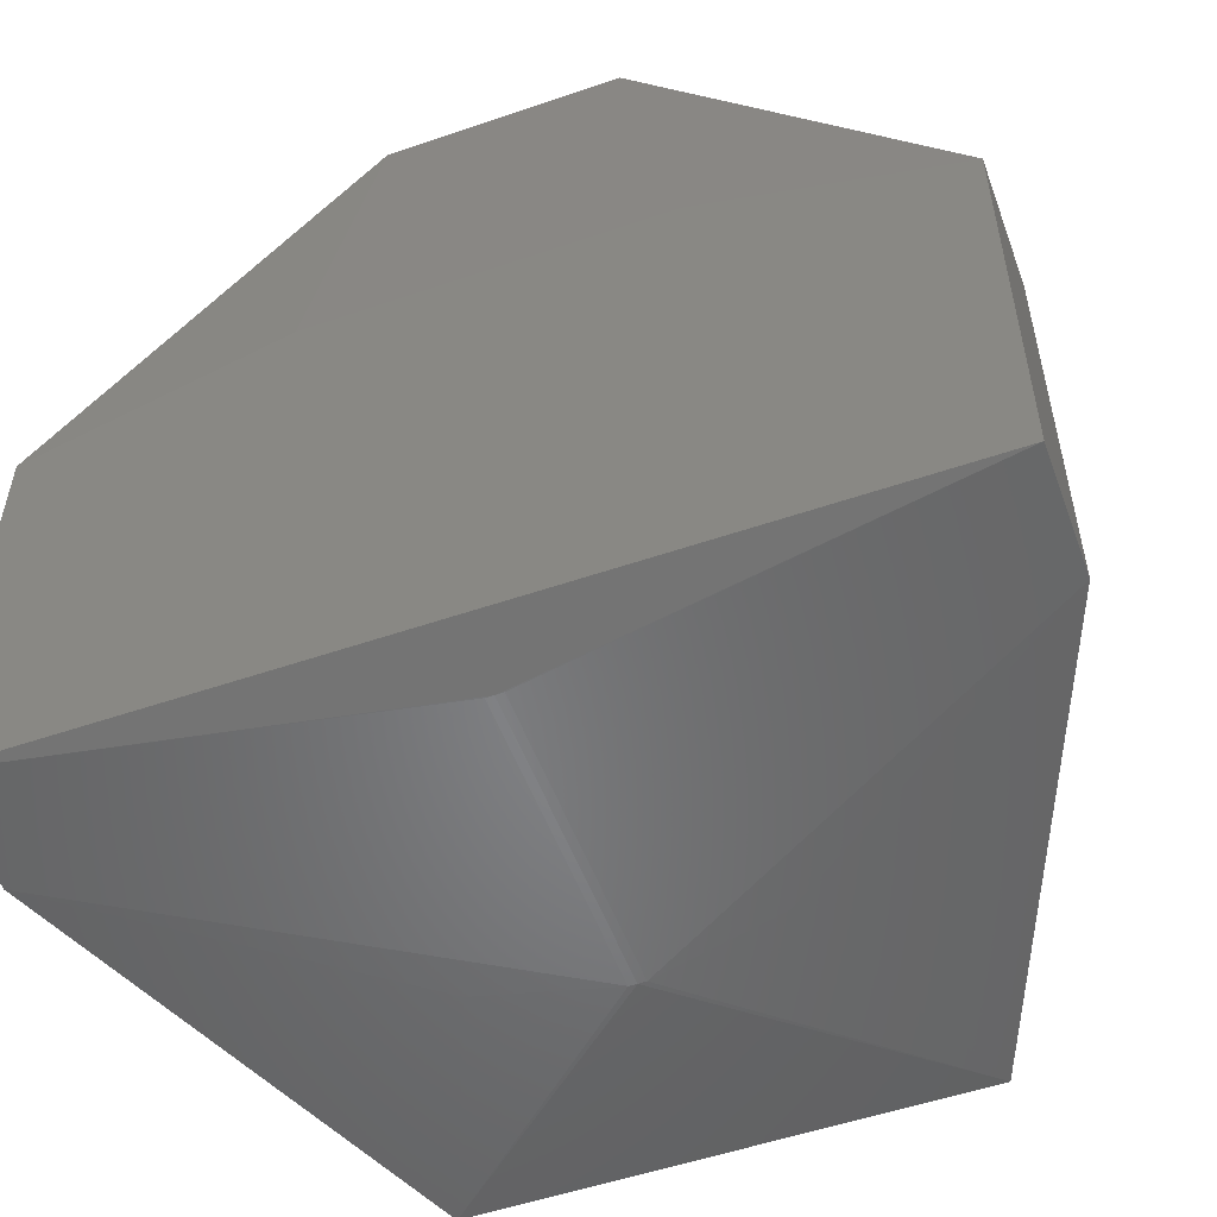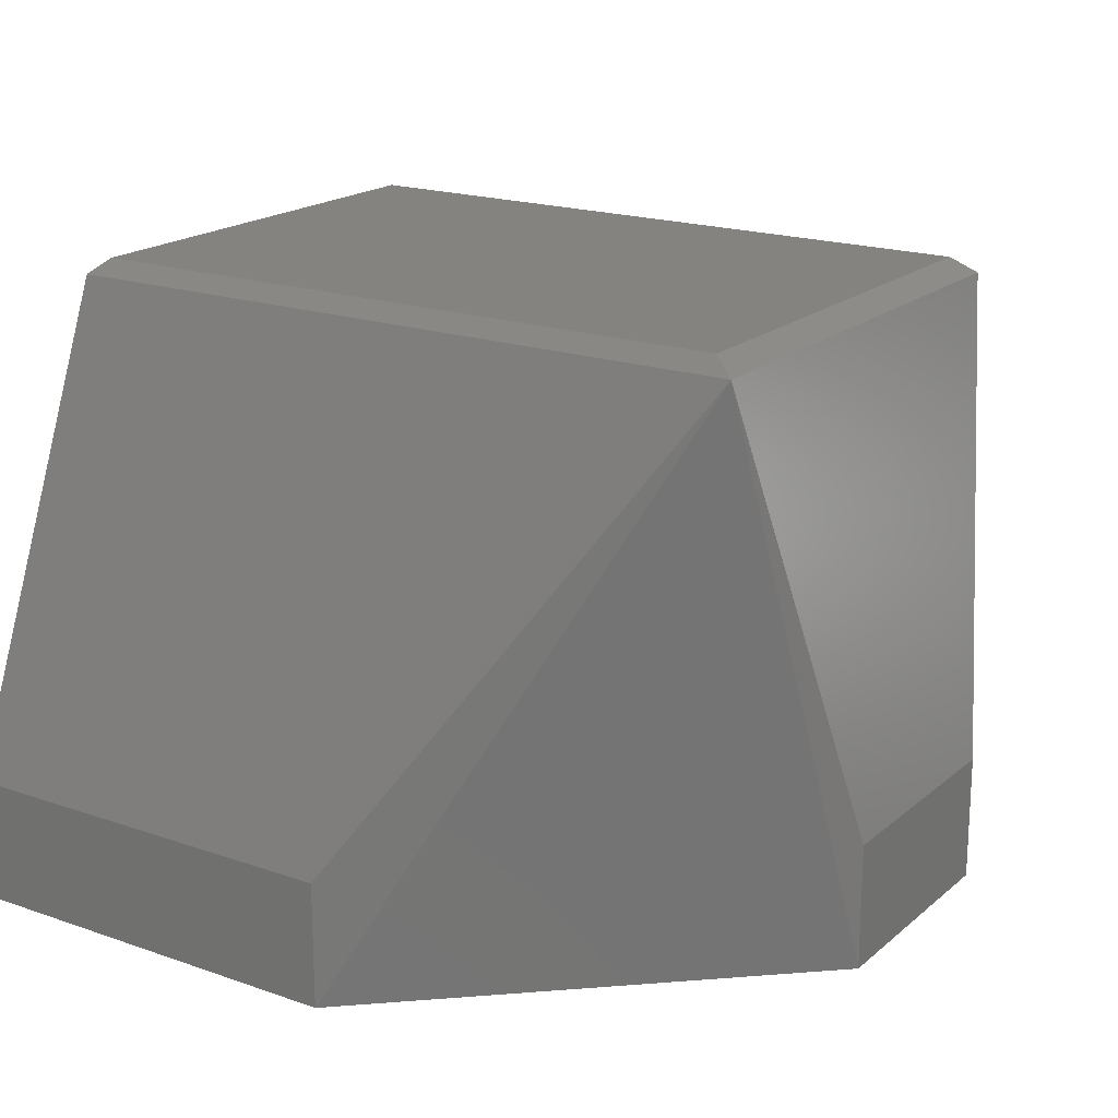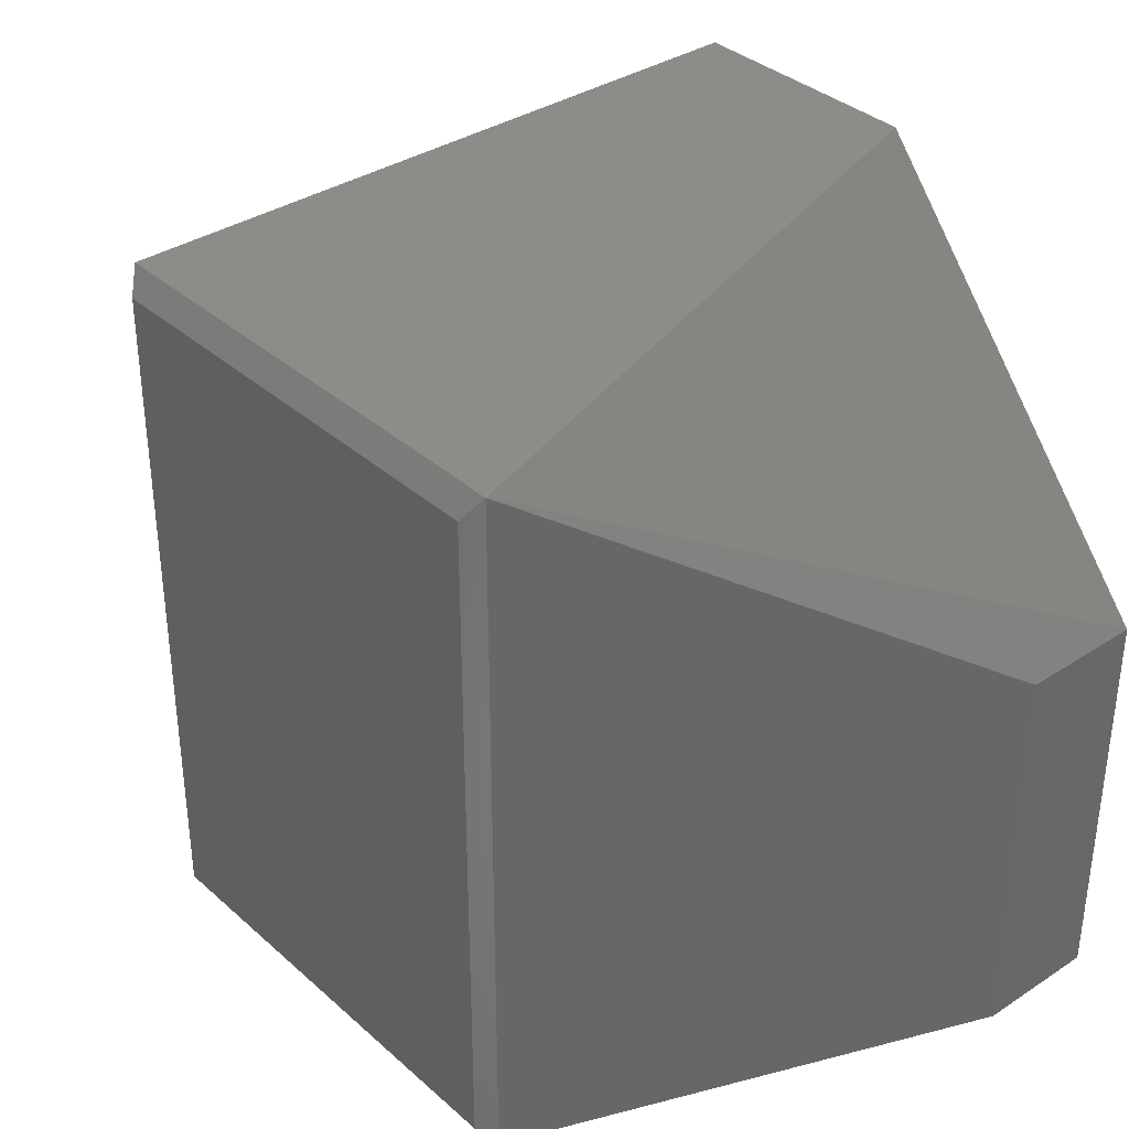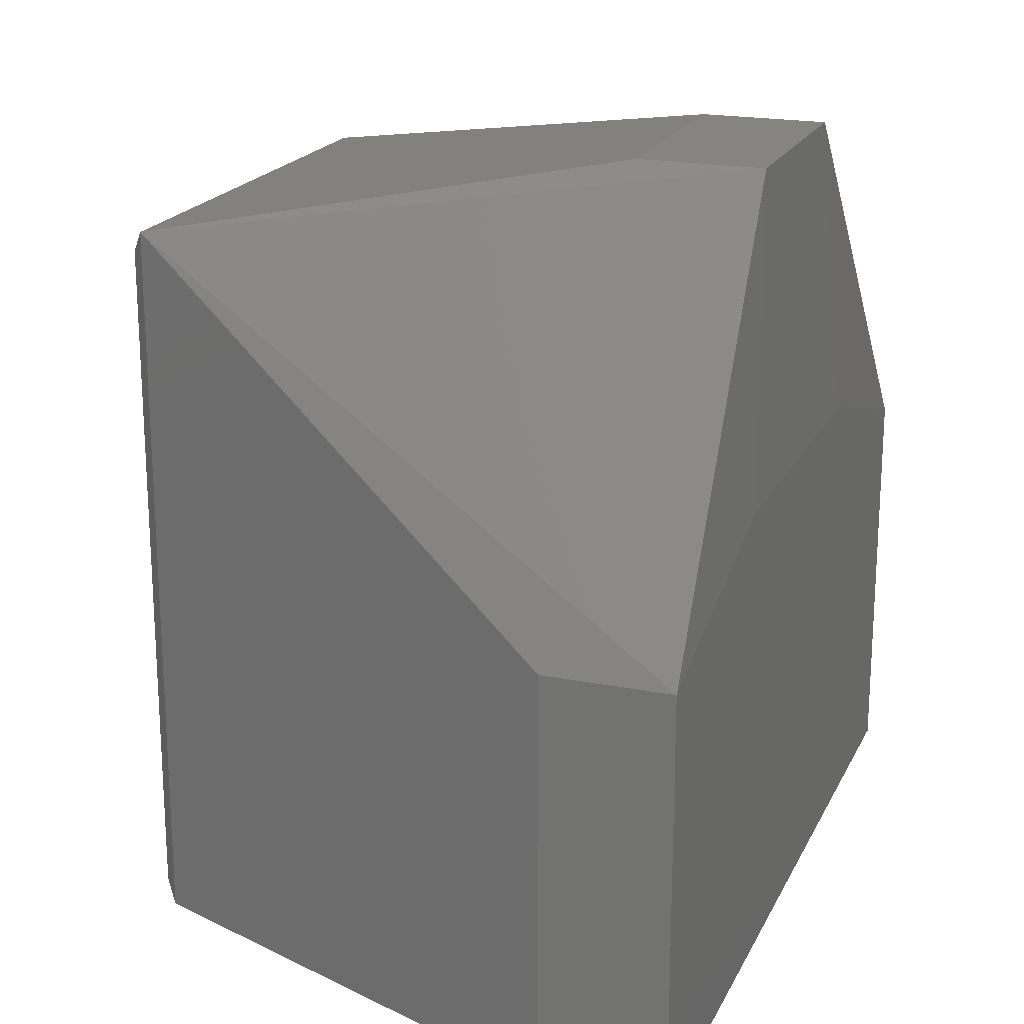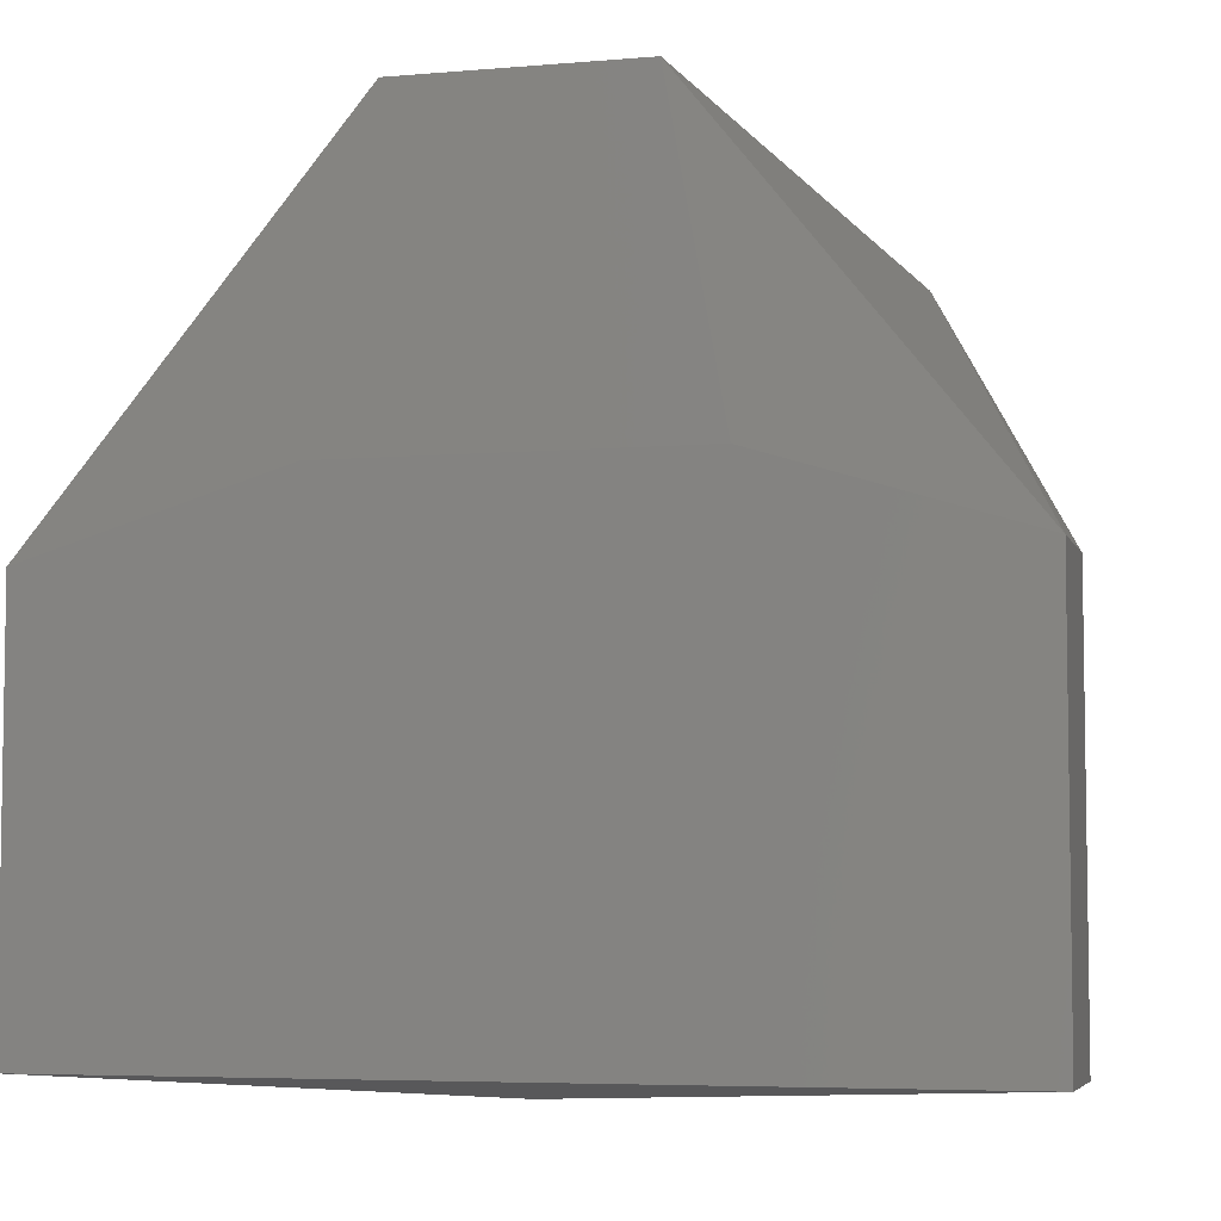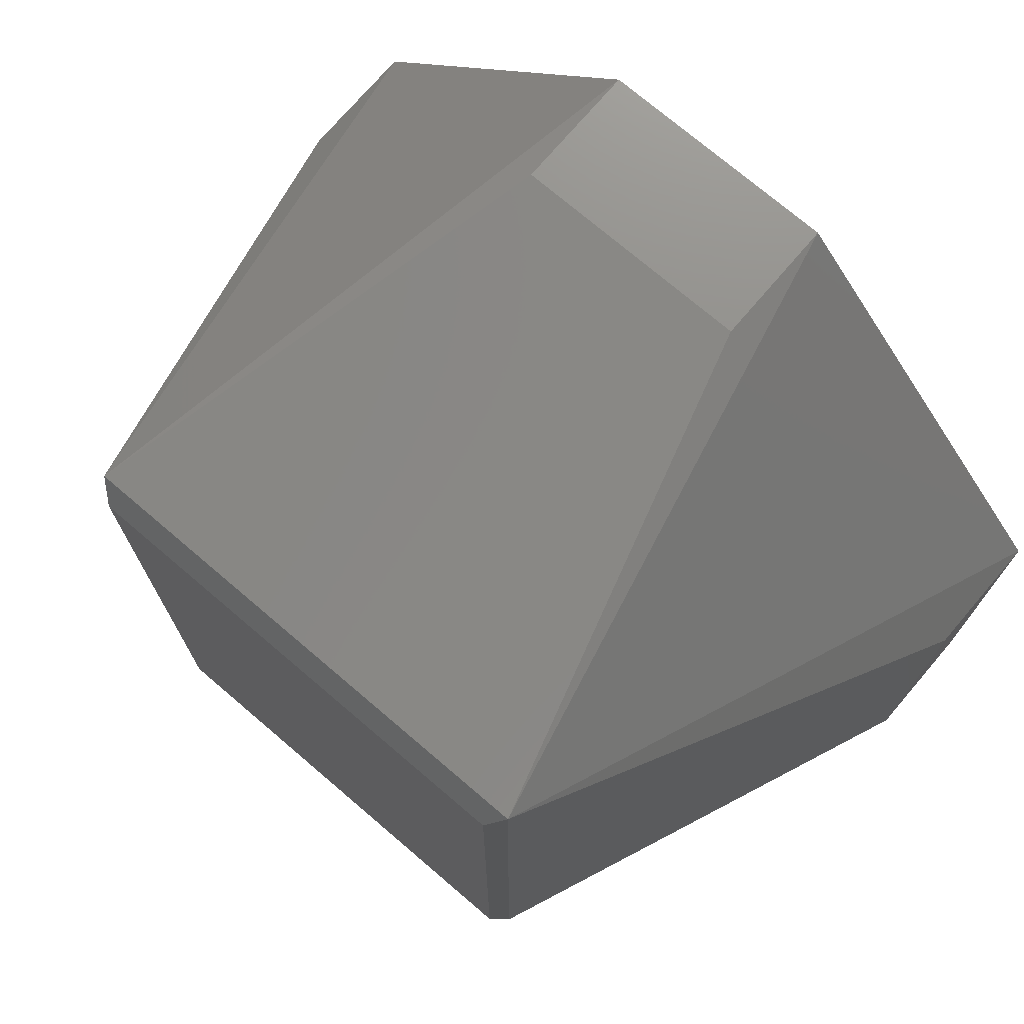
<metadata>
{"format":"stl","ext":"stl","renderer":"f3d","projection":"perspective","resolution":1024,"background":"white","views":[{"elev":-53.4,"azim":-159.9,"up":"+Y"},{"elev":19.0,"azim":123.4,"up":"+Z"},{"elev":35.7,"azim":49.2,"up":"+Y"},{"elev":19.9,"azim":109.9,"up":"+Y"},{"elev":-5.5,"azim":-165.2,"up":"+Y"},{"elev":73.7,"azim":40.5,"up":"+Y"}]}
</metadata>
<code>
# stl→obj: 30 verts, 56 faces
v -27.5 0 0
v -27.5 0 8
v -15.5 20 38
v -15.5 -26.2 38
v -14.5 -25 39
v -14.5 18.5 39
v 27.5 0 0
v 15.5 20 38
v 27.5 0 8
v 27.5 -26.2 0
v -27.5 -26.2 0
v 15.5 -26.2 38
v 14.5 -25 39
v 14.5 18.5 39
v 27.5 -26.2 8
v 7.5 25 1
v 7.5 25 9
v 11.25 5 0
v -11.25 5 0
v 0 -27.3 4.15
v -27.5 -26.2 8
v 8.655 -26.9 21.96
v -7.5 25 1
v -7.5 25 9
v 0 -27.3 23.75
v -0.5023 -27.28 4.15
v -0.5023 -27.28 23.75
v 0.5023 -27.28 4.15
v 0.5023 -27.28 23.75
v -8.655 -26.9 21.96
f 1 2 3
f 4 5 3
f 3 5 6
f 7 8 9
f 2 4 3
f 1 10 11
f 6 8 3
f 5 12 13
f 6 5 14
f 14 5 13
f 15 10 9
f 16 17 8
f 7 10 18
f 7 18 16
f 19 10 1
f 14 8 6
f 18 10 19
f 10 20 11
f 21 4 2
f 8 12 9
f 4 12 5
f 13 12 14
f 14 12 8
f 2 11 21
f 16 8 7
f 12 22 15
f 9 12 15
f 23 19 1
f 3 23 1
f 23 24 16
f 9 10 7
f 4 25 12
f 1 11 2
f 26 27 11
f 17 24 8
f 16 24 17
f 16 19 23
f 18 19 16
f 3 24 23
f 8 24 3
f 25 28 29
f 25 29 12
f 22 29 15
f 12 29 22
f 21 30 4
f 27 20 25
f 4 27 25
f 30 27 4
f 29 28 15
f 20 28 25
f 21 27 30
f 11 27 21
f 26 20 27
f 11 20 26
f 10 28 20
f 15 28 10

</code>
